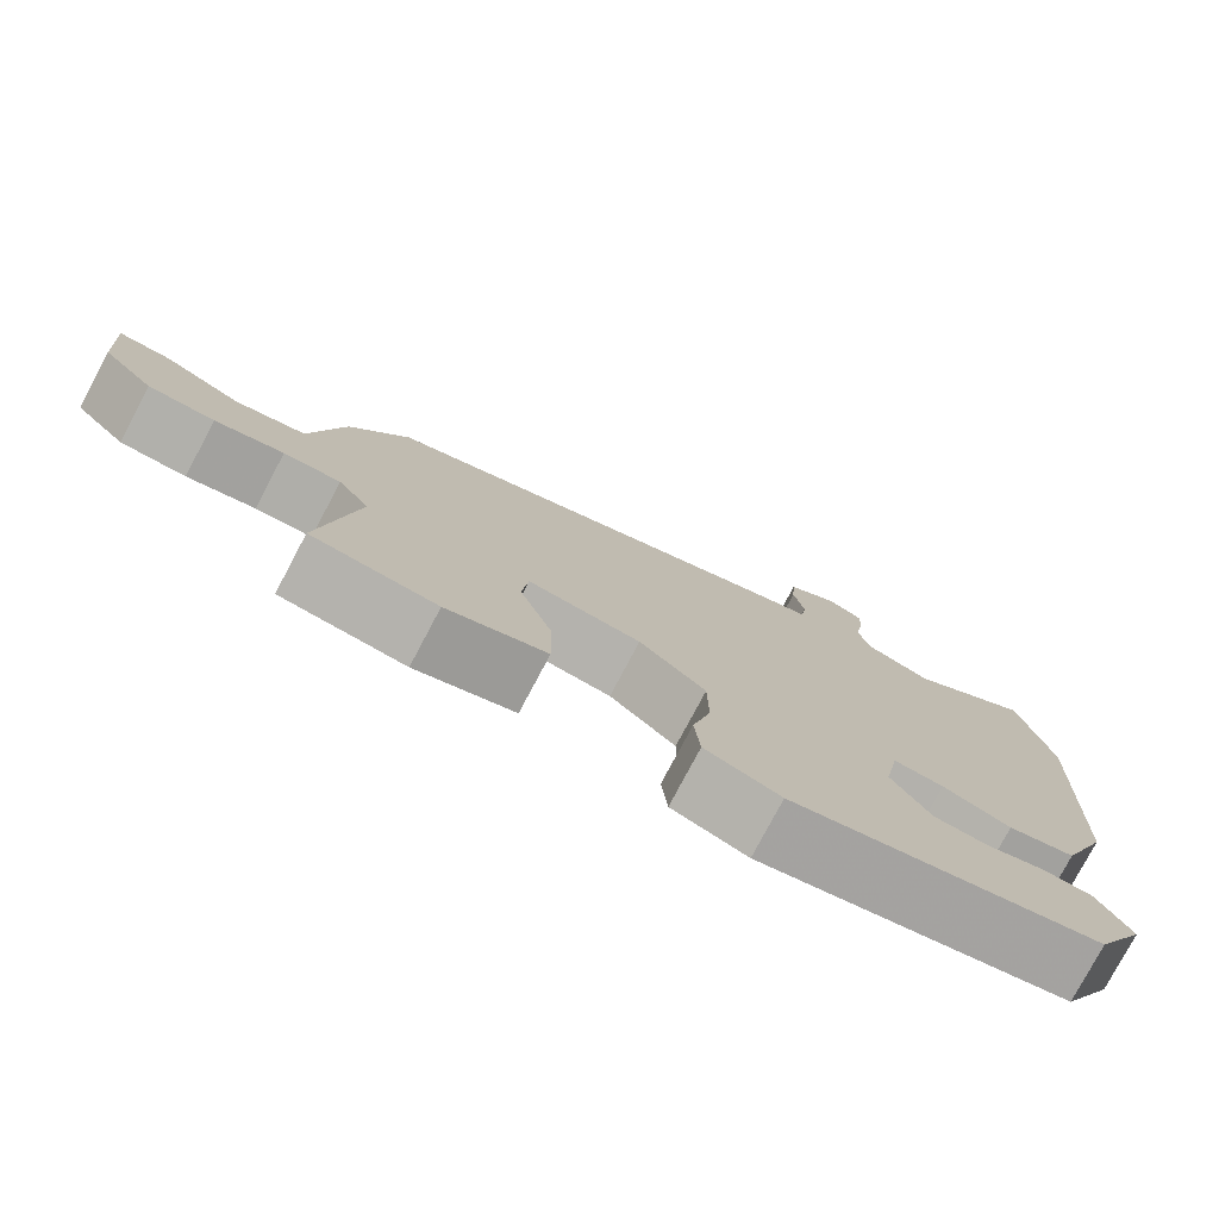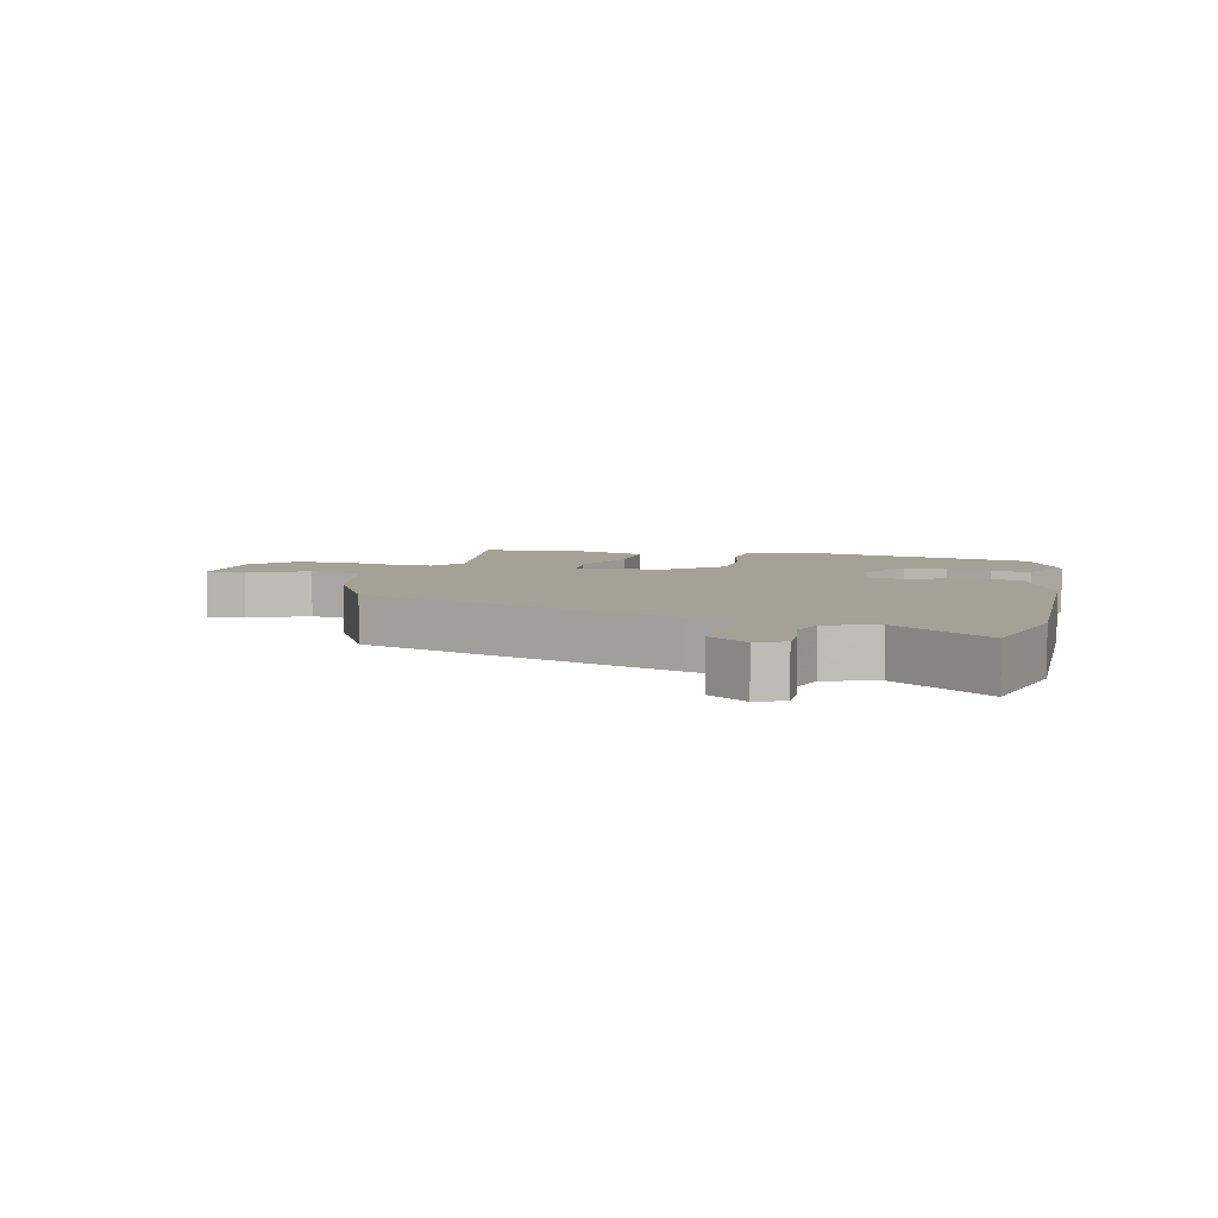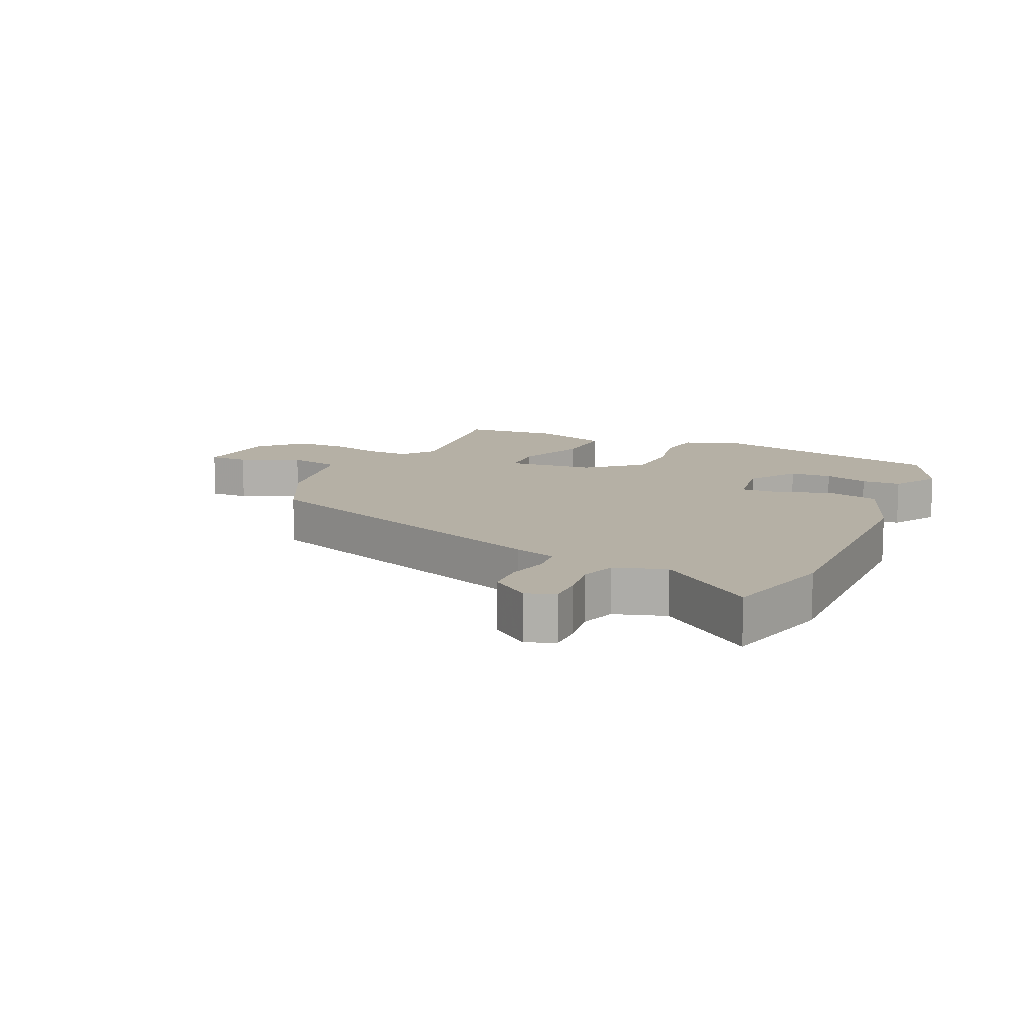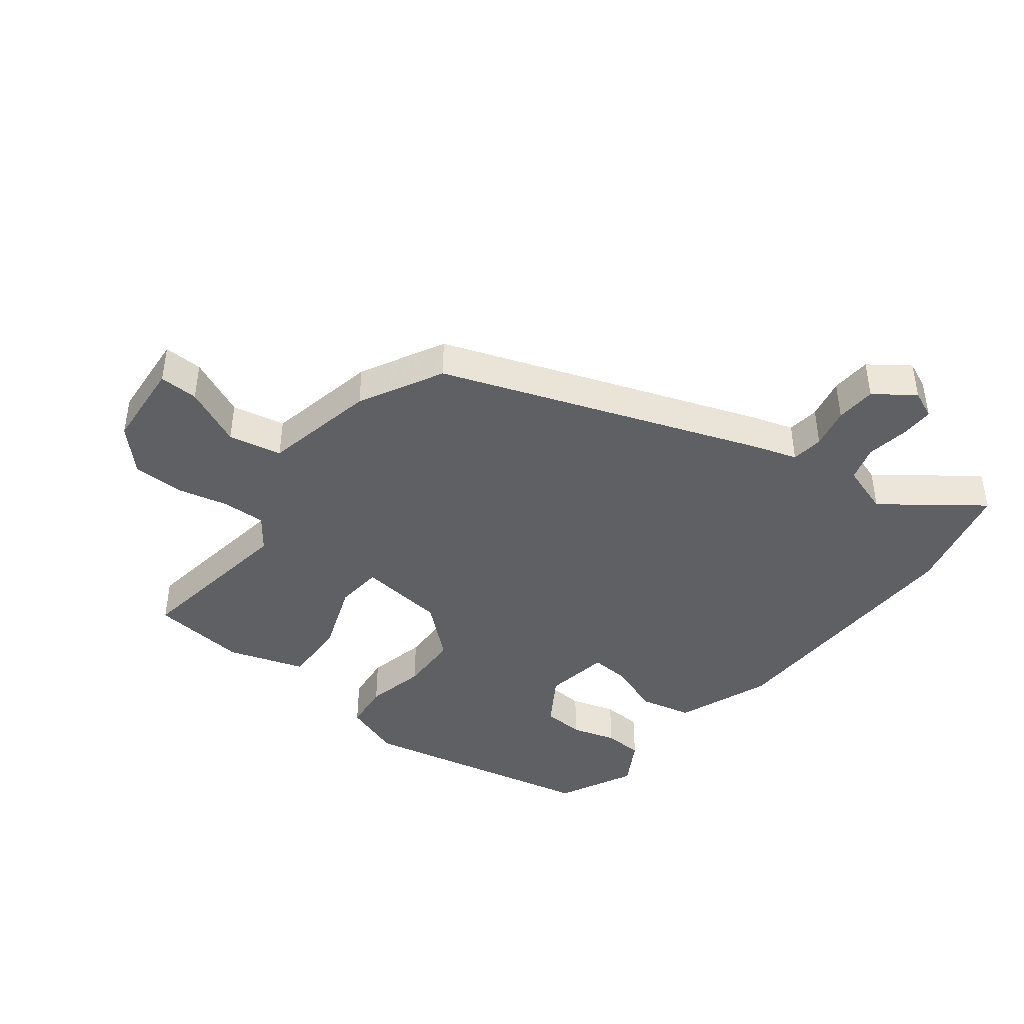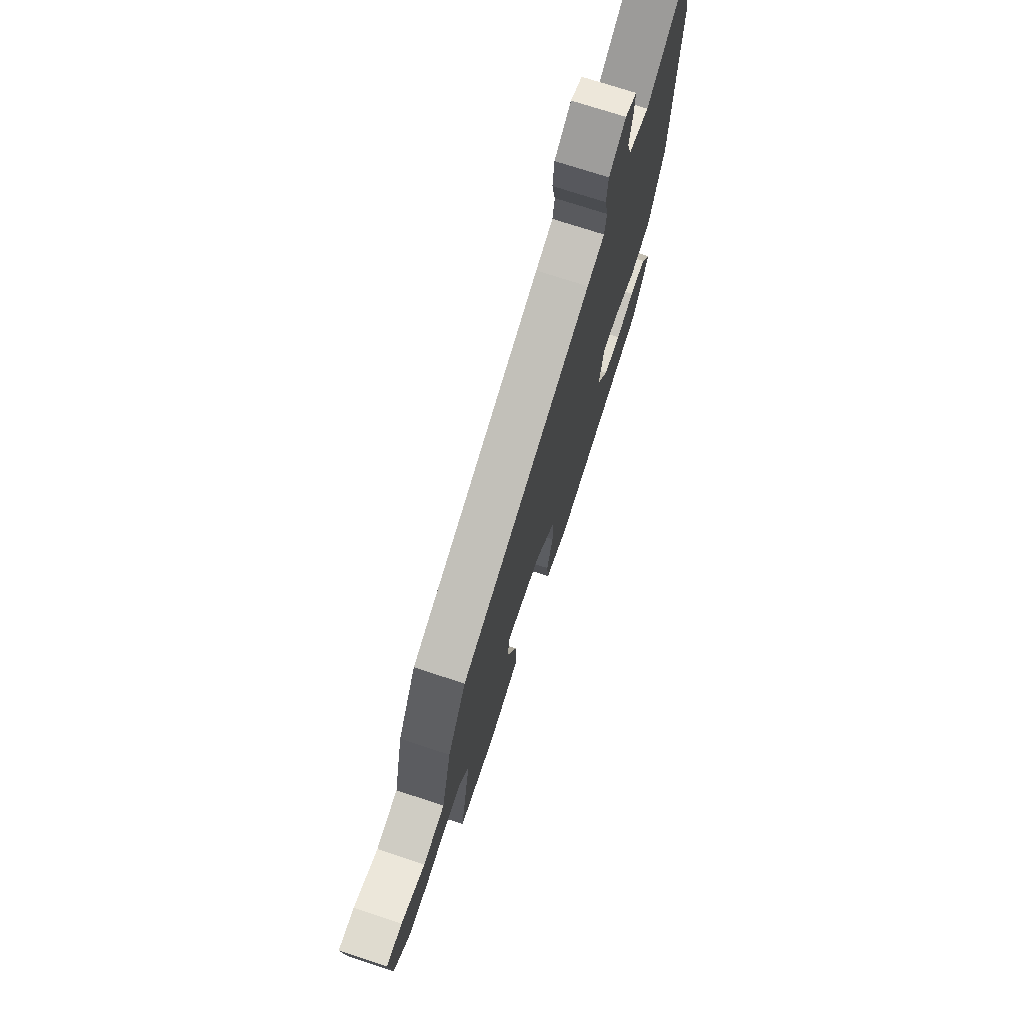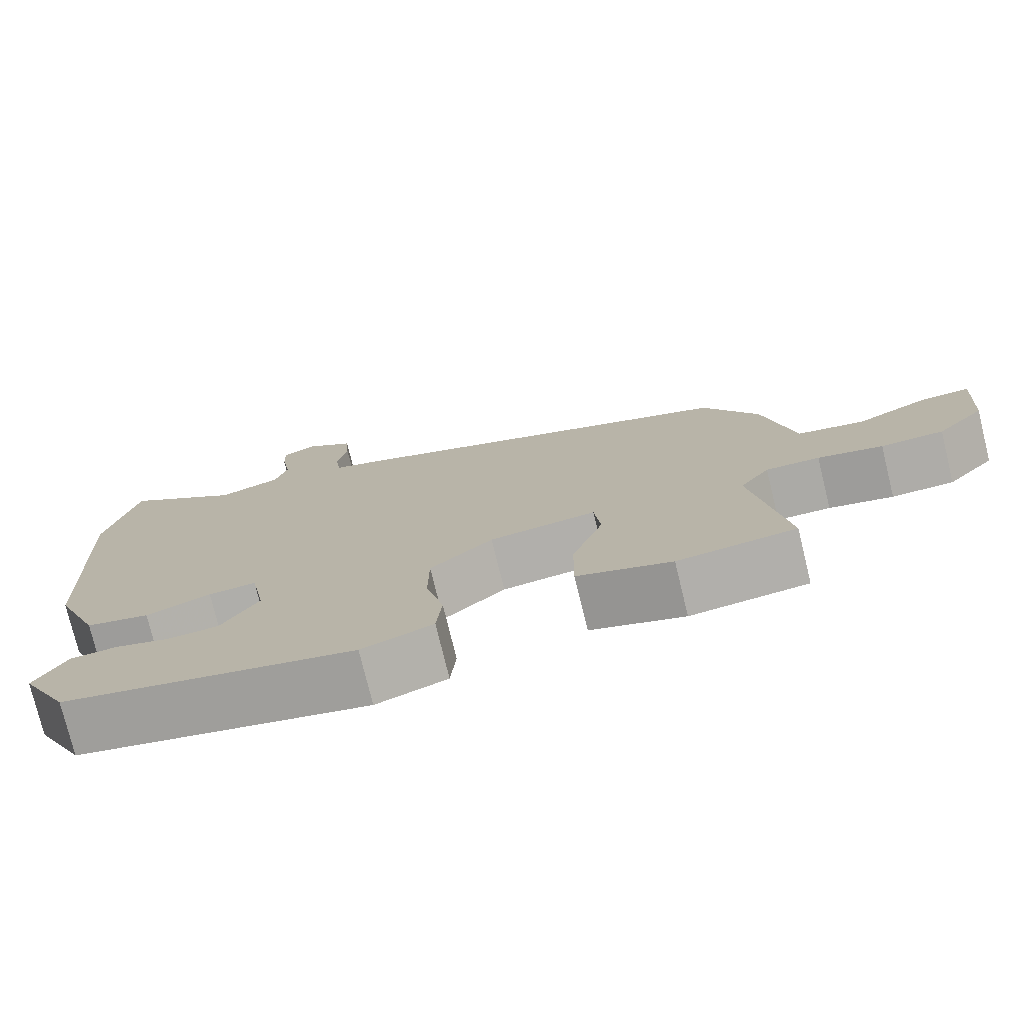
<metadata>
{"format":"obj","ext":"obj","renderer":"f3d","projection":"perspective","resolution":1024,"background":"white","views":[{"elev":-77.8,"azim":-27.9,"up":"+Z"},{"elev":6.0,"azim":14.5,"up":"+Y"},{"elev":11.7,"azim":26.4,"up":"+Y"},{"elev":-43.1,"azim":-36.8,"up":"+Y"},{"elev":73.4,"azim":-71.8,"up":"+Z"},{"elev":-76.1,"azim":-166.3,"up":"+Z"}]}
</metadata>
<code>
v -0.447 0.07 0.318
v 0.064 0.07 0.493
v 0.131 0.07 0.513
v 0.138 0.07 0.564
v 0.125 0.07 0.629
v 0.13 0.07 0.693
v 0.193 0.07 0.737
v 0.237 0.07 0.717
v 0.235 0.07 0.663
v 0.223 0.07 0.597
v 0.239 0.07 0.54
v 0.319 0.07 0.512
v 0.473 0.07 0.623
v 0.513 0.07 0.442
v 0.495 0.07 0.023
v 0.435 0.07 -0.125
v 0.352 0.07 -0.143
v 0.268 0.07 -0.111
v 0.206 0.07 -0.106
v 0.187 0.07 -0.208
v 0.235 0.07 -0.287
v 0.301 0.07 -0.292
v 0.372 0.07 -0.272
v 0.434 0.07 -0.276
v 0.475 0.07 -0.35
v 0.413 0.07 -0.47
v 0.034 0.07 -0.546
v -0.058 0.07 -0.512
v -0.065 0.07 -0.437
v -0.042 0.07 -0.343
v -0.043 0.07 -0.248
v -0.124 0.07 -0.175
v -0.262 0.07 -0.157
v -0.27 0.07 -0.231
v -0.23 0.07 -0.345
v -0.229 0.07 -0.447
v -0.351 0.07 -0.485
v -0.503 0.07 -0.467
v -0.459 0.07 -0.202
v -0.497 0.07 -0.149
v -0.566 0.07 -0.15
v -0.649 0.07 -0.168
v -0.729 0.07 -0.165
v -0.79 0.07 -0.1
v -0.799 0.07 0.04
v -0.737 0.07 0.037
v -0.644 0.07 -0.007
v -0.559 0.07 0.009
v -0.519 0.07 0.187
v -0.447 0 0.318
v 0.064 0 0.493
v 0.131 0 0.513
v 0.138 0 0.564
v 0.125 0 0.629
v 0.13 0 0.693
v 0.193 0 0.737
v 0.237 0 0.717
v 0.235 0 0.663
v 0.223 0 0.597
v 0.239 0 0.54
v 0.319 0 0.512
v 0.473 0 0.623
v 0.513 0 0.442
v 0.495 0 0.023
v 0.435 0 -0.125
v 0.352 0 -0.143
v 0.268 0 -0.111
v 0.206 0 -0.106
v 0.187 0 -0.208
v 0.235 0 -0.287
v 0.301 0 -0.292
v 0.372 0 -0.272
v 0.434 0 -0.276
v 0.475 0 -0.35
v 0.413 0 -0.47
v 0.034 0 -0.546
v -0.058 0 -0.512
v -0.065 0 -0.437
v -0.042 0 -0.343
v -0.043 0 -0.248
v -0.124 0 -0.175
v -0.262 0 -0.157
v -0.27 0 -0.231
v -0.23 0 -0.345
v -0.229 0 -0.447
v -0.351 0 -0.485
v -0.503 0 -0.467
v -0.459 0 -0.202
v -0.497 0 -0.149
v -0.566 0 -0.15
v -0.649 0 -0.168
v -0.729 0 -0.165
v -0.79 0 -0.1
v -0.799 0 0.04
v -0.737 0 0.037
v -0.644 0 -0.007
v -0.559 0 0.009
v -0.519 0 0.187
f 48 49 1 2
f 44 45 46 47
f 44 47 48
f 41 42 43 44
f 40 41 44 48
f 39 40 48 2
f 34 35 36 37
f 33 34 37 38
f 27 28 29 30
f 27 30 31
f 26 27 31
f 22 23 24 25
f 21 22 25 26
f 15 16 17 18
f 15 18 19
f 12 13 14 15
f 11 12 15 19
f 10 11 19 20
f 8 9 10
f 7 8 10
f 4 5 6 7
f 3 4 7 10
f 38 39 2 3
f 33 38 3 10
f 32 33 10 20
f 21 26 31 32
f 20 21 32
f 51 50 98 97
f 96 95 94 93
f 97 96 93
f 93 92 91 90
f 97 93 90 89
f 51 97 89 88
f 86 85 84 83
f 87 86 83 82
f 79 78 77 76
f 80 79 76
f 80 76 75
f 74 73 72 71
f 75 74 71 70
f 67 66 65 64
f 68 67 64
f 64 63 62 61
f 68 64 61 60
f 69 68 60 59
f 59 58 57
f 59 57 56
f 56 55 54 53
f 59 56 53 52
f 52 51 88 87
f 59 52 87 82
f 69 59 82 81
f 81 80 75 70
f 81 70 69
f 1 50 51 2
f 2 51 52 3
f 3 52 53 4
f 4 53 54 5
f 5 54 55 6
f 6 55 56 7
f 7 56 57 8
f 8 57 58 9
f 9 58 59 10
f 10 59 60 11
f 11 60 61 12
f 12 61 62 13
f 13 62 63 14
f 14 63 64 15
f 15 64 65 16
f 16 65 66 17
f 17 66 67 18
f 18 67 68 19
f 19 68 69 20
f 20 69 70 21
f 21 70 71 22
f 22 71 72 23
f 23 72 73 24
f 24 73 74 25
f 25 74 75 26
f 26 75 76 27
f 27 76 77 28
f 28 77 78 29
f 29 78 79 30
f 30 79 80 31
f 31 80 81 32
f 32 81 82 33
f 33 82 83 34
f 34 83 84 35
f 35 84 85 36
f 36 85 86 37
f 37 86 87 38
f 38 87 88 39
f 39 88 89 40
f 40 89 90 41
f 41 90 91 42
f 42 91 92 43
f 43 92 93 44
f 44 93 94 45
f 45 94 95 46
f 46 95 96 47
f 47 96 97 48
f 48 97 98 49
f 49 98 50 1

</code>
